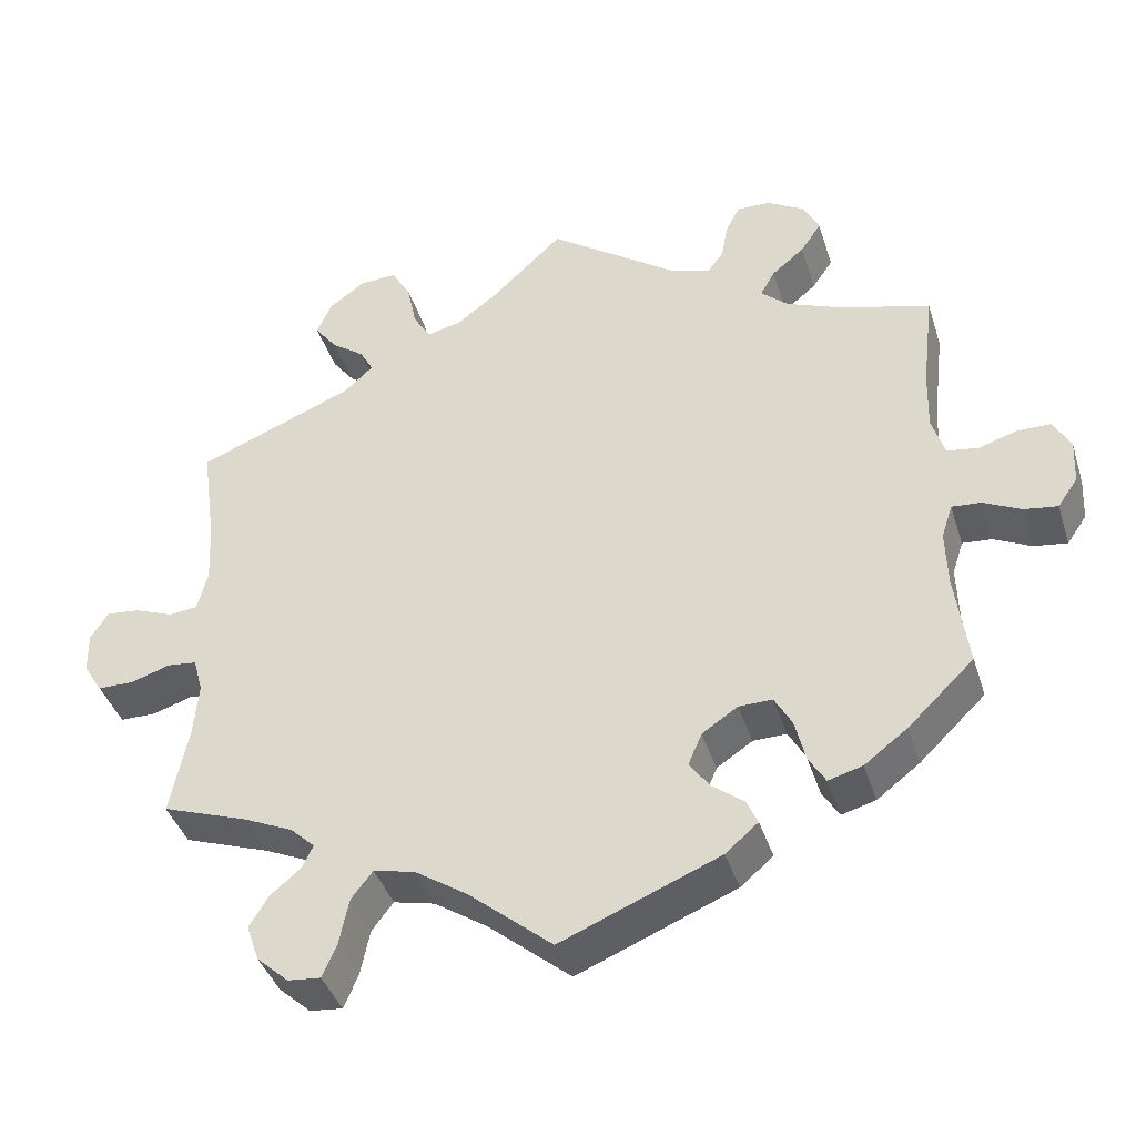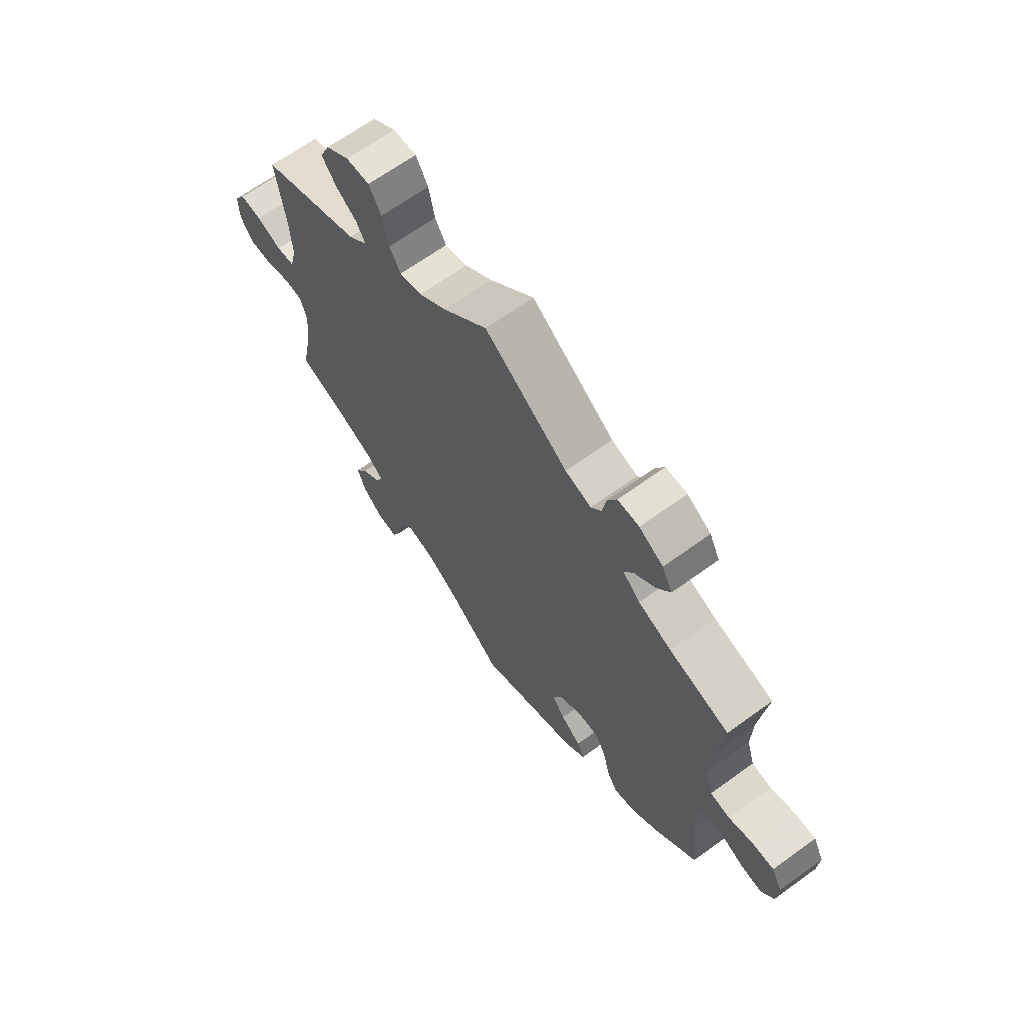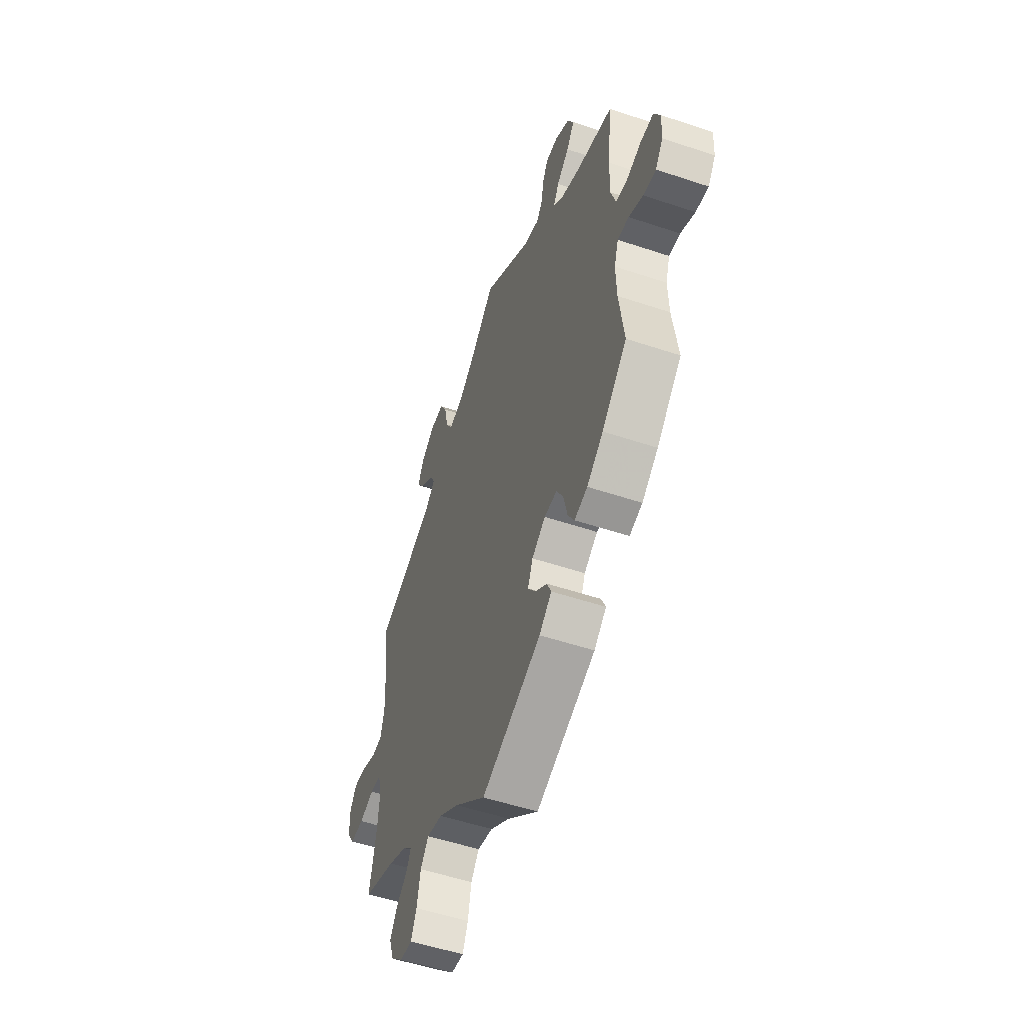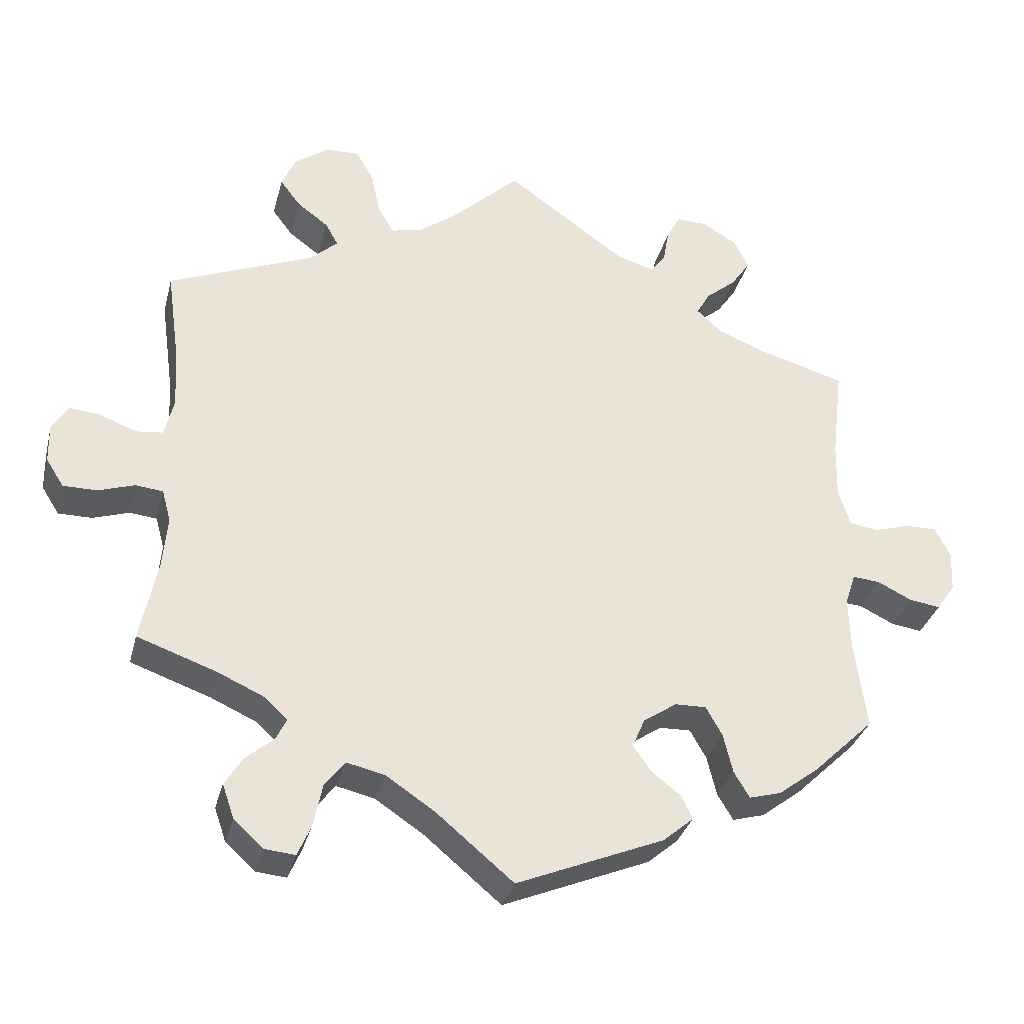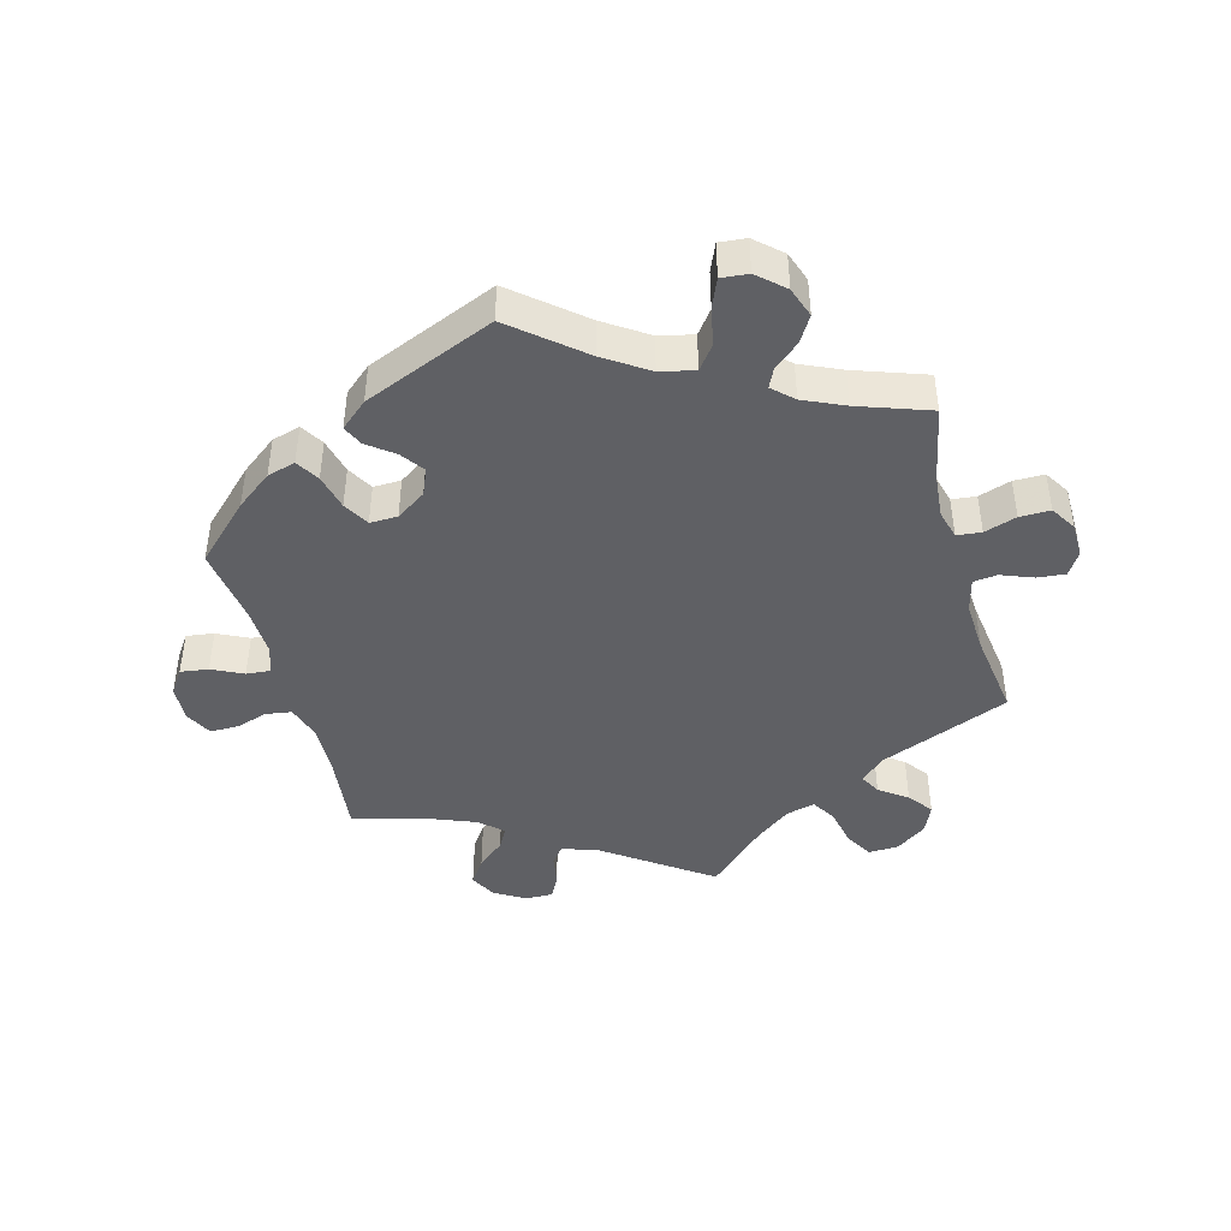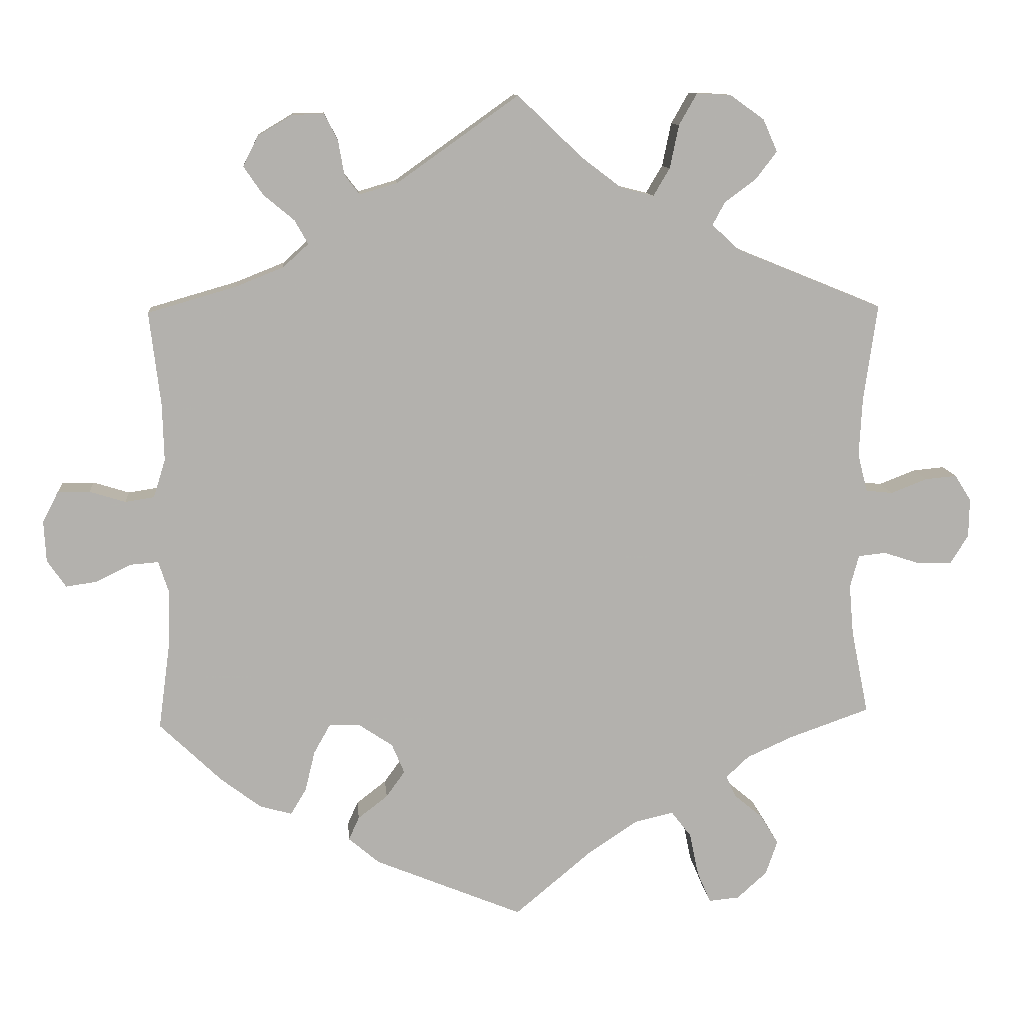
<metadata>
{"format":"obj","ext":"obj","renderer":"f3d","projection":"perspective","resolution":1024,"background":"white","views":[{"elev":-40.4,"azim":17.1,"up":"+Z"},{"elev":66.3,"azim":54.0,"up":"+Z"},{"elev":-52.7,"azim":70.2,"up":"+Z"},{"elev":-32.7,"azim":-14.0,"up":"+Z"},{"elev":-43.7,"azim":-164.7,"up":"+Y"},{"elev":11.1,"azim":175.0,"up":"+Z"}]}
</metadata>
<code>
v 0.163 0.07 0.462
v 0.214 0.07 0.447
v 0.234 0.07 0.473
v 0.242 0.07 0.519
v 0.26 0.07 0.554
v 0.302 0.07 0.553
v 0.349 0.07 0.525
v 0.369 0.07 0.485
v 0.343 0.07 0.447
v 0.302 0.07 0.413
v 0.284 0.07 0.381
v 0.318 0.07 0.35
v 0.383 0.07 0.324
v 0.501 0.07 0.29
v 0.486 0.07 0.164
v 0.484 0.07 0.088
v 0.5 0.07 0.037
v 0.539 0.07 0.031
v 0.587 0.07 0.046
v 0.63 0.07 0.046
v 0.651 0.07 0.005
v 0.648 0.07 -0.05
v 0.623 0.07 -0.086
v 0.581 0.07 -0.08
v 0.534 0.07 -0.057
v 0.497 0.07 -0.054
v 0.483 0.07 -0.097
v 0.485 0.07 -0.169
v 0.501 0.07 -0.288
v 0.418 0.07 -0.368
v 0.364 0.07 -0.409
v 0.321 0.07 -0.421
v 0.3 0.07 -0.386
v 0.287 0.07 -0.332
v 0.265 0.07 -0.293
v 0.223 0.07 -0.294
v 0.178 0.07 -0.324
v 0.161 0.07 -0.364
v 0.186 0.07 -0.399
v 0.226 0.07 -0.43
v 0.24 0.07 -0.461
v 0.199 0.07 -0.496
v 0 0.07 -0.578
v -0.104 0.07 -0.491
v -0.17 0.07 -0.447
v -0.222 0.07 -0.435
v -0.249 0.07 -0.47
v -0.261 0.07 -0.528
v -0.279 0.07 -0.57
v -0.32 0.07 -0.566
v -0.36 0.07 -0.53
v -0.376 0.07 -0.484
v -0.352 0.07 -0.445
v -0.314 0.07 -0.413
v -0.3 0.07 -0.384
v -0.331 0.07 -0.355
v -0.393 0.07 -0.327
v -0.501 0.07 -0.289
v -0.478 0.07 -0.176
v -0.472 0.07 -0.108
v -0.484 0.07 -0.064
v -0.521 0.07 -0.06
v -0.57 0.07 -0.076
v -0.616 0.07 -0.076
v -0.64 0.07 -0.038
v -0.641 0.07 0.014
v -0.619 0.07 0.049
v -0.577 0.07 0.045
v -0.528 0.07 0.026
v -0.492 0.07 0.03
v -0.479 0.07 0.081
v -0.483 0.07 0.159
v -0.501 0.07 0.289
v -0.304 0.07 0.369
v -0.267 0.07 0.403
v -0.284 0.07 0.434
v -0.326 0.07 0.465
v -0.354 0.07 0.502
v -0.335 0.07 0.545
v -0.289 0.07 0.578
v -0.243 0.07 0.58
v -0.219 0.07 0.538
v -0.207 0.07 0.48
v -0.185 0.07 0.443
v -0.141 0.07 0.454
v -0.087 0.07 0.495
v 0 0.07 0.578
v 0.163 0 0.462
v 0.214 0 0.447
v 0.234 0 0.473
v 0.242 0 0.519
v 0.26 0 0.554
v 0.302 0 0.553
v 0.349 0 0.525
v 0.369 0 0.485
v 0.343 0 0.447
v 0.302 0 0.413
v 0.284 0 0.381
v 0.318 0 0.35
v 0.383 0 0.324
v 0.501 0 0.29
v 0.486 0 0.164
v 0.484 0 0.088
v 0.5 0 0.037
v 0.539 0 0.031
v 0.587 0 0.046
v 0.63 0 0.046
v 0.651 0 0.005
v 0.648 0 -0.05
v 0.623 0 -0.086
v 0.581 0 -0.08
v 0.534 0 -0.057
v 0.497 0 -0.054
v 0.483 0 -0.097
v 0.485 0 -0.169
v 0.501 0 -0.288
v 0.418 0 -0.368
v 0.364 0 -0.409
v 0.321 0 -0.421
v 0.3 0 -0.386
v 0.287 0 -0.332
v 0.265 0 -0.293
v 0.223 0 -0.294
v 0.178 0 -0.324
v 0.161 0 -0.364
v 0.186 0 -0.399
v 0.226 0 -0.43
v 0.24 0 -0.461
v 0.199 0 -0.496
v 0 0 -0.578
v -0.104 0 -0.491
v -0.17 0 -0.447
v -0.222 0 -0.435
v -0.249 0 -0.47
v -0.261 0 -0.528
v -0.279 0 -0.57
v -0.32 0 -0.566
v -0.36 0 -0.53
v -0.376 0 -0.484
v -0.352 0 -0.445
v -0.314 0 -0.413
v -0.3 0 -0.384
v -0.331 0 -0.355
v -0.393 0 -0.327
v -0.501 0 -0.289
v -0.478 0 -0.176
v -0.472 0 -0.108
v -0.484 0 -0.064
v -0.521 0 -0.06
v -0.57 0 -0.076
v -0.616 0 -0.076
v -0.64 0 -0.038
v -0.641 0 0.014
v -0.619 0 0.049
v -0.577 0 0.045
v -0.528 0 0.026
v -0.492 0 0.03
v -0.479 0 0.081
v -0.483 0 0.159
v -0.501 0 0.289
v -0.304 0 0.369
v -0.267 0 0.403
v -0.284 0 0.434
v -0.326 0 0.465
v -0.354 0 0.502
v -0.335 0 0.545
v -0.289 0 0.578
v -0.243 0 0.58
v -0.219 0 0.538
v -0.207 0 0.48
v -0.185 0 0.443
v -0.141 0 0.454
v -0.087 0 0.495
v 0 0 0.578
f 86 87 1
f 85 86 1 2
f 84 85 2
f 80 81 82 83
f 80 83 84
f 79 80 84
f 76 77 78 79
f 75 76 79 84
f 74 75 84 2
f 72 73 74 2
f 66 67 68 69
f 64 65 66 69
f 62 63 64 69
f 61 62 69 70
f 60 61 70 71
f 57 58 59
f 56 57 59 60
f 55 56 60 71
f 51 52 53 54
f 51 54 55
f 50 51 55
f 47 48 49 50
f 47 50 55
f 46 47 55 71
f 41 42 43 44
f 39 40 41 44
f 38 39 44 45
f 37 38 45 46
f 31 32 33 34
f 31 34 35
f 28 29 30 31
f 27 28 31 35
f 26 27 35 36
f 22 23 24 25
f 22 25 26
f 21 22 26
f 18 19 20 21
f 17 18 21 26
f 16 17 26 36
f 13 14 15
f 12 13 15 16
f 11 12 16 36
f 7 8 9 10
f 7 10 11
f 6 7 11
f 3 4 5 6
f 2 3 6 11
f 37 46 71 72
f 36 37 72
f 2 11 36 72
f 88 174 173
f 89 88 173 172
f 89 172 171
f 170 169 168 167
f 171 170 167
f 171 167 166
f 166 165 164 163
f 171 166 163 162
f 89 171 162 161
f 89 161 160 159
f 156 155 154 153
f 156 153 152 151
f 156 151 150 149
f 157 156 149 148
f 158 157 148 147
f 146 145 144
f 147 146 144 143
f 158 147 143 142
f 141 140 139 138
f 142 141 138
f 142 138 137
f 137 136 135 134
f 142 137 134
f 158 142 134 133
f 131 130 129 128
f 131 128 127 126
f 132 131 126 125
f 133 132 125 124
f 121 120 119 118
f 122 121 118
f 118 117 116 115
f 122 118 115 114
f 123 122 114 113
f 112 111 110 109
f 113 112 109
f 113 109 108
f 108 107 106 105
f 113 108 105 104
f 123 113 104 103
f 102 101 100
f 103 102 100 99
f 123 103 99 98
f 97 96 95 94
f 98 97 94
f 98 94 93
f 93 92 91 90
f 98 93 90 89
f 159 158 133 124
f 159 124 123
f 159 123 98 89
f 1 88 89 2
f 2 89 90 3
f 3 90 91 4
f 4 91 92 5
f 5 92 93 6
f 6 93 94 7
f 7 94 95 8
f 8 95 96 9
f 9 96 97 10
f 10 97 98 11
f 11 98 99 12
f 12 99 100 13
f 13 100 101 14
f 14 101 102 15
f 15 102 103 16
f 16 103 104 17
f 17 104 105 18
f 18 105 106 19
f 19 106 107 20
f 20 107 108 21
f 21 108 109 22
f 22 109 110 23
f 23 110 111 24
f 24 111 112 25
f 25 112 113 26
f 26 113 114 27
f 27 114 115 28
f 28 115 116 29
f 29 116 117 30
f 30 117 118 31
f 31 118 119 32
f 32 119 120 33
f 33 120 121 34
f 34 121 122 35
f 35 122 123 36
f 36 123 124 37
f 37 124 125 38
f 38 125 126 39
f 39 126 127 40
f 40 127 128 41
f 41 128 129 42
f 42 129 130 43
f 43 130 131 44
f 44 131 132 45
f 45 132 133 46
f 46 133 134 47
f 47 134 135 48
f 48 135 136 49
f 49 136 137 50
f 50 137 138 51
f 51 138 139 52
f 52 139 140 53
f 53 140 141 54
f 54 141 142 55
f 55 142 143 56
f 56 143 144 57
f 57 144 145 58
f 58 145 146 59
f 59 146 147 60
f 60 147 148 61
f 61 148 149 62
f 62 149 150 63
f 63 150 151 64
f 64 151 152 65
f 65 152 153 66
f 66 153 154 67
f 67 154 155 68
f 68 155 156 69
f 69 156 157 70
f 70 157 158 71
f 71 158 159 72
f 72 159 160 73
f 73 160 161 74
f 74 161 162 75
f 75 162 163 76
f 76 163 164 77
f 77 164 165 78
f 78 165 166 79
f 79 166 167 80
f 80 167 168 81
f 81 168 169 82
f 82 169 170 83
f 83 170 171 84
f 84 171 172 85
f 85 172 173 86
f 86 173 174 87
f 87 174 88 1

</code>
